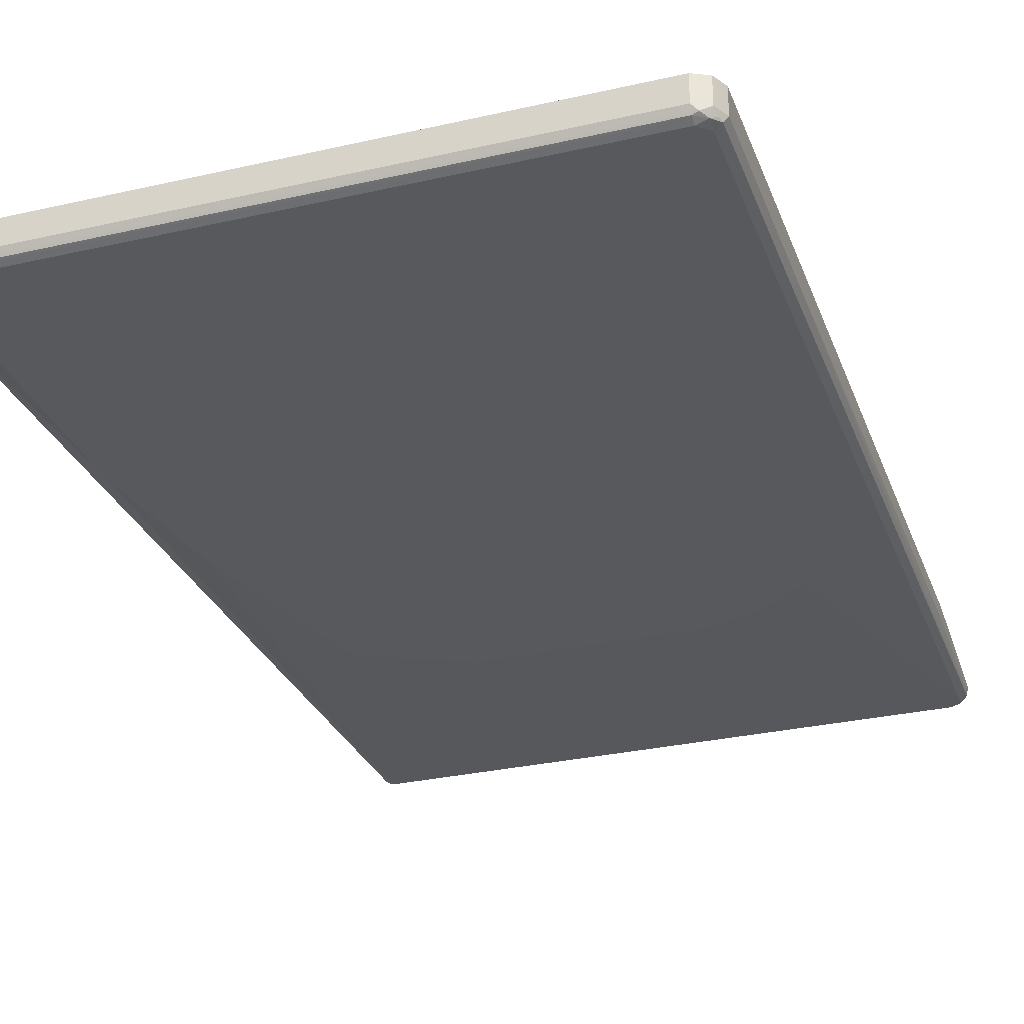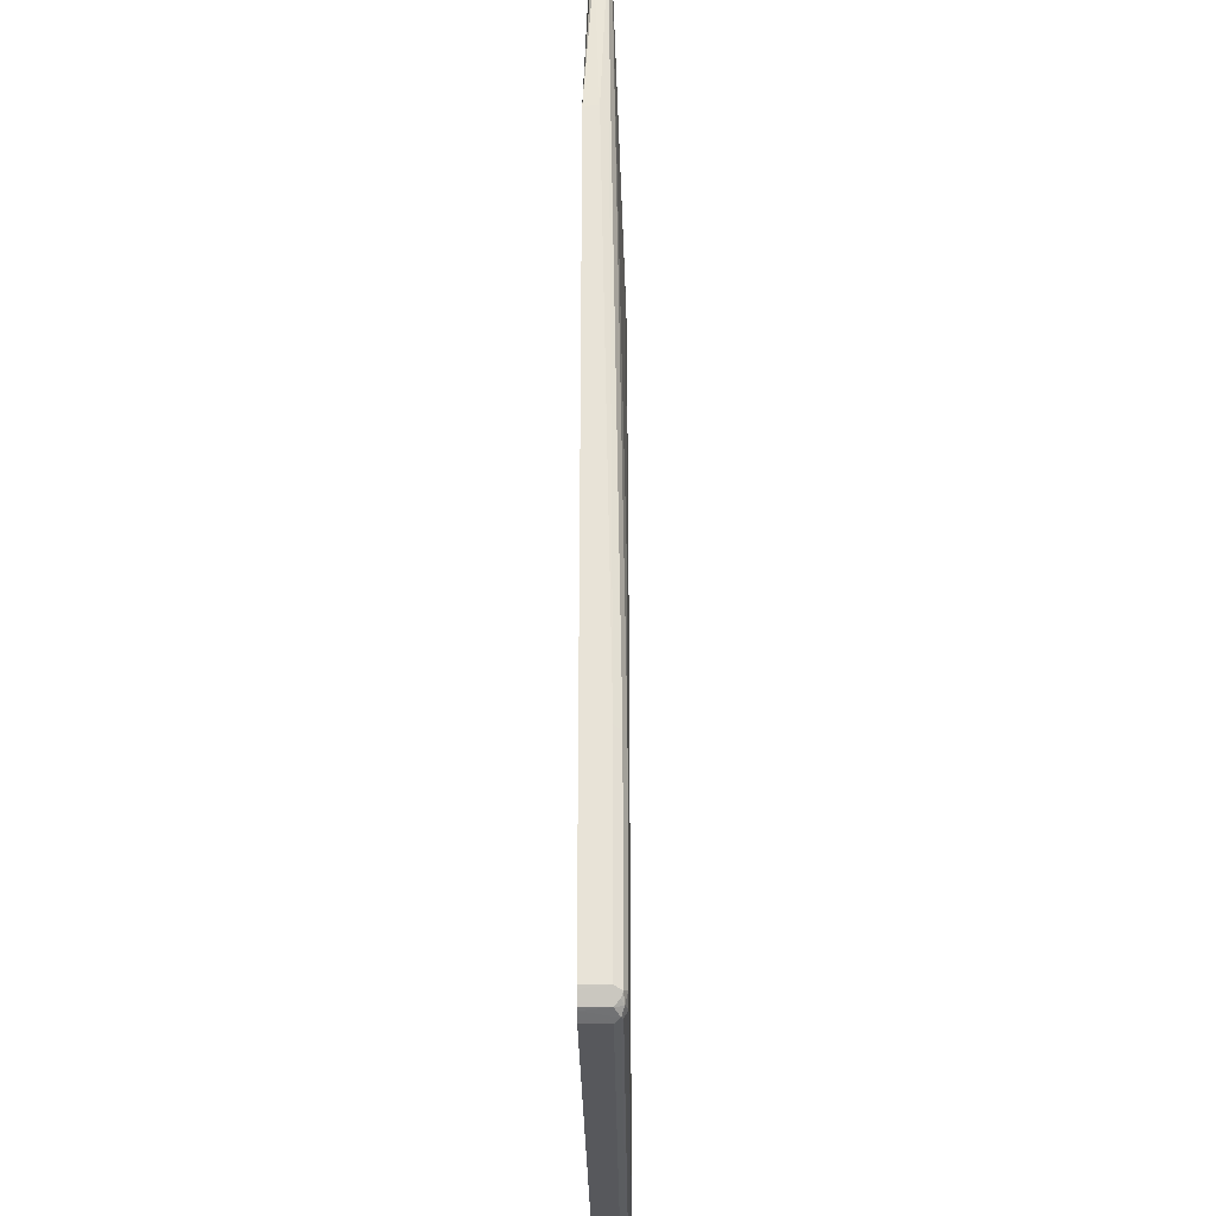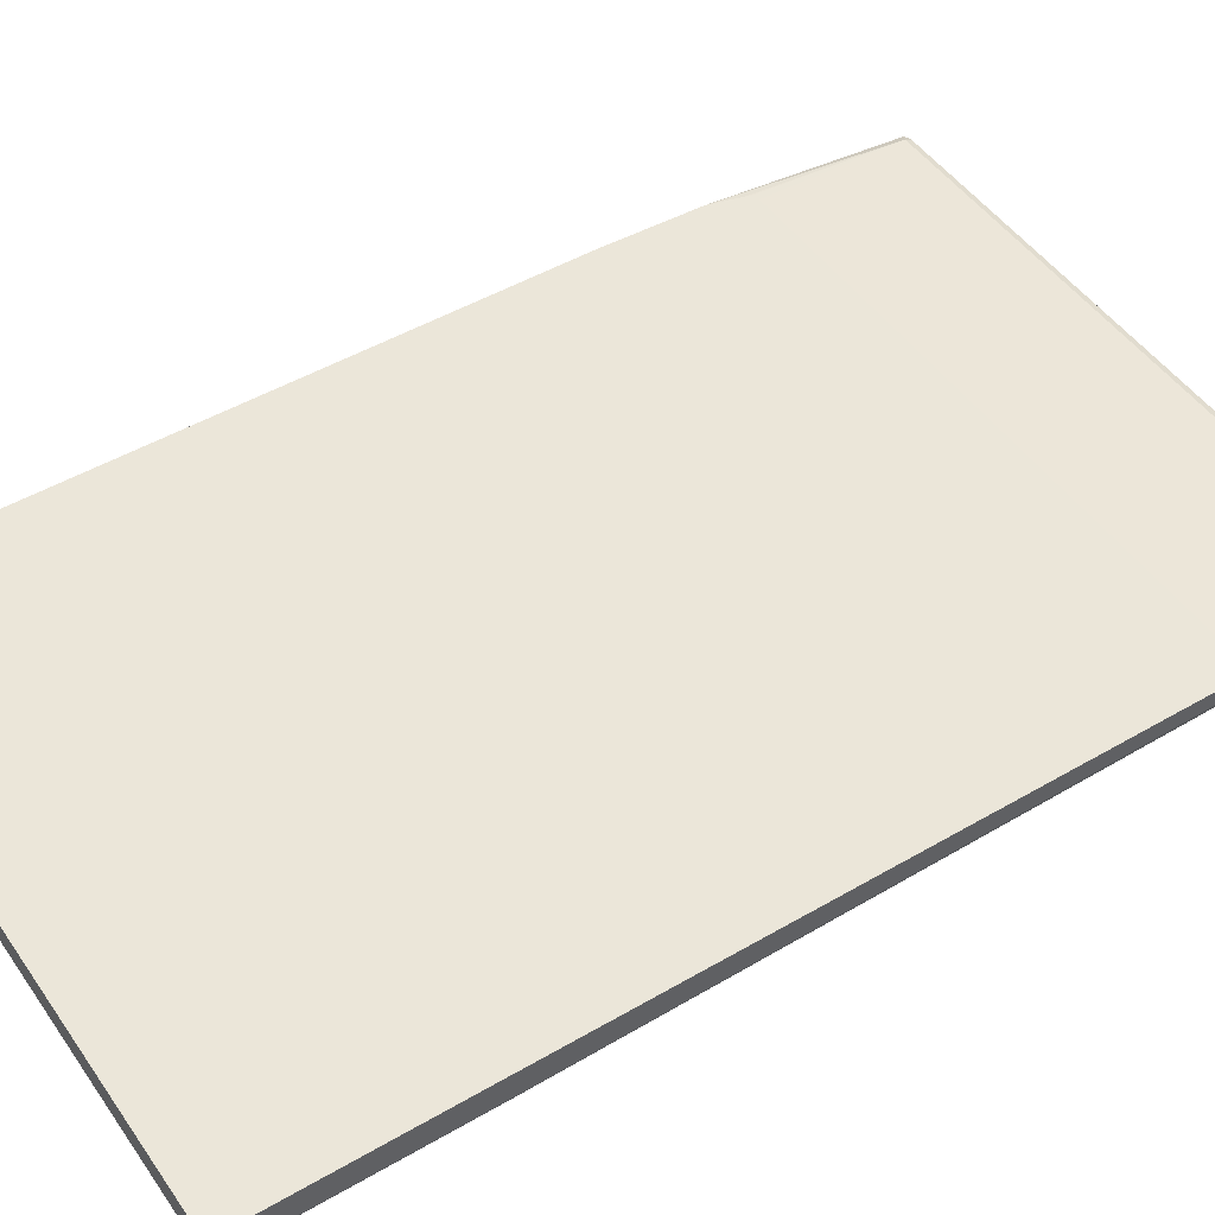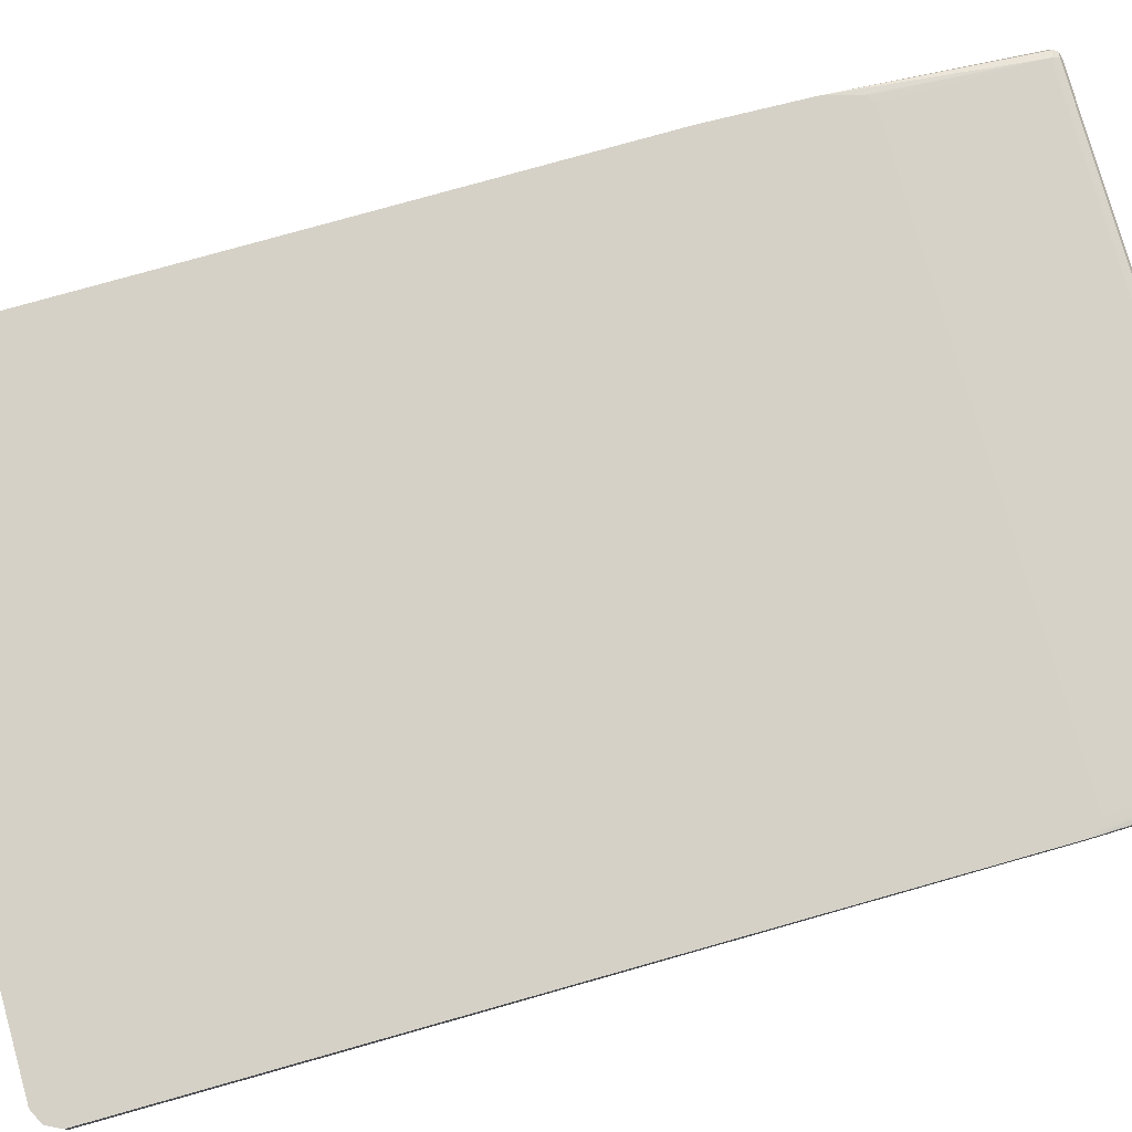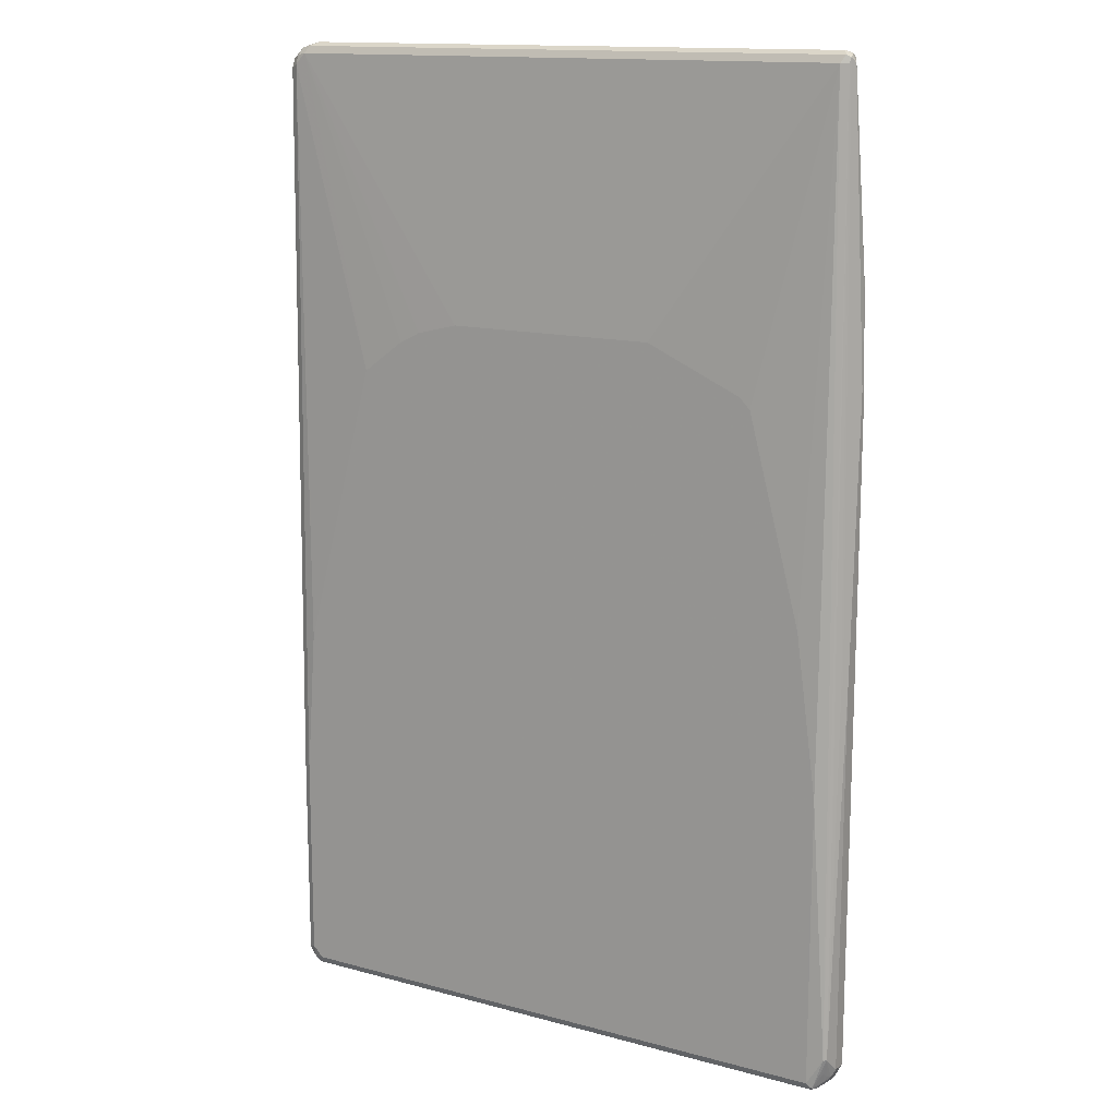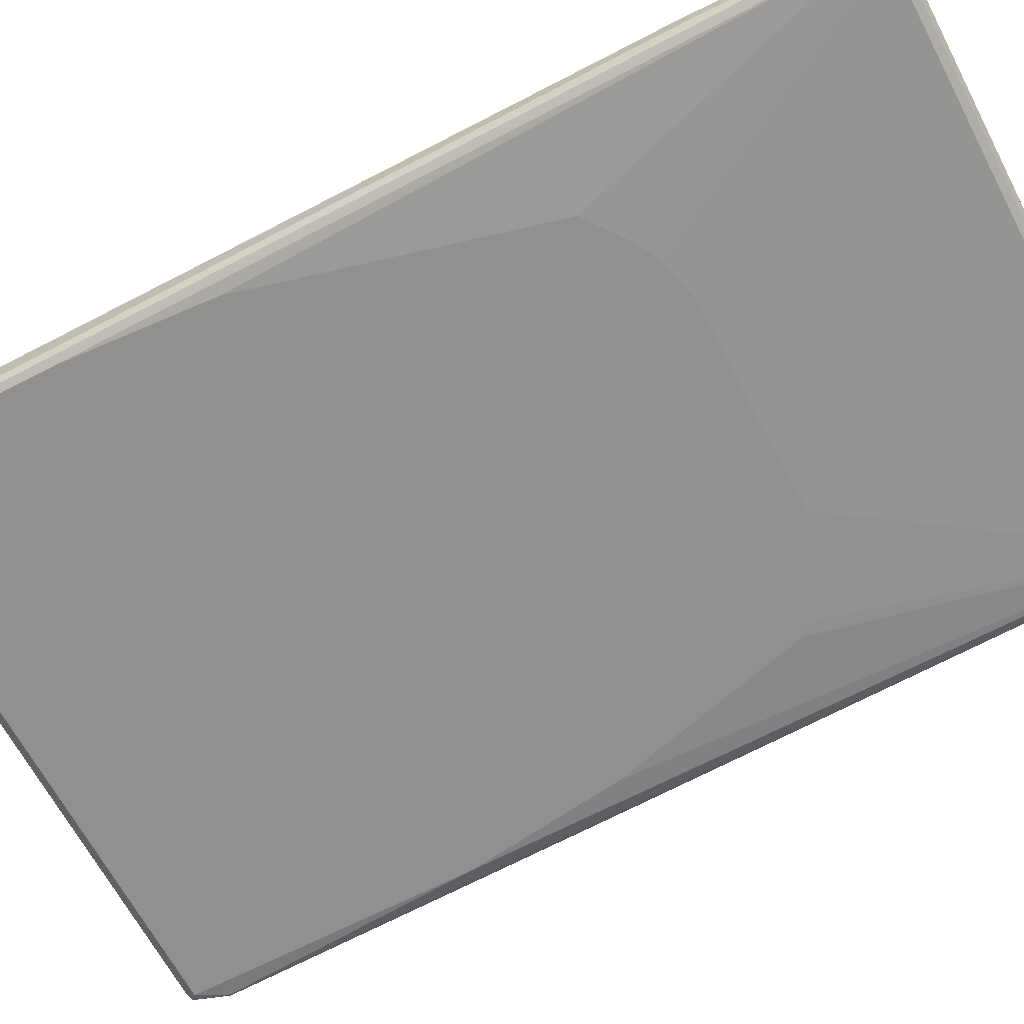
<metadata>
{"format":"obj","ext":"obj","renderer":"f3d","projection":"perspective","resolution":1024,"background":"white","views":[{"elev":-30.0,"azim":18.4,"up":"+Z"},{"elev":-28.6,"azim":90.7,"up":"+Y"},{"elev":48.0,"azim":56.8,"up":"+Z"},{"elev":78.7,"azim":74.3,"up":"+Z"},{"elev":14.1,"azim":-149.2,"up":"+Y"},{"elev":-65.7,"azim":117.7,"up":"+Z"}]}
</metadata>
<code>
v 0.5206 0.5385 -0.1795
v 0.516 0.7628 -0.1885
v 0.516 0.7987 -0.1705
v 0.5206 0.5385 -0.1543
v 0.5206 -0.4487 -0.1974
v 0.5145 0.7837 -0.1915
v 0.5145 0.8016 -0.1735
v 0.4935 0.8166 -0.175
v 0.5115 0.7987 -0.166
v 0.4846 0.7897 -0.1616
v 0.5145 0.5504 -0.1543
v 0.5206 -0.7897 -0.1543
v 0.5206 -0.7897 -0.1974
v 0.5145 -0.4547 -0.2094
v 0.5025 0.7897 -0.1974
v 0.4996 0.8047 -0.1945
v 0.5115 0.7987 -0.1885
v 0.5025 0.8121 -0.1817
v 0.4846 0.8212 -0.1773
v 0.4756 0.8166 -0.166
v 0.4666 0.8076 -0.1616
v 0.5025 0.5587 -0.1543
v 0.5181 -0.7947 -0.1543
v 0.5085 -0.8136 -0.1974
v 0.5115 -0.8032 -0.2064
v 0.5145 -0.7956 -0.2094
v 0.5025 -0.4487 -0.2154
v 0.3589 0.2871 -0.2154
v 0.4846 0.8076 -0.1974
v 0.4846 -0.1974 -0.2154
v 0.4787 0.8196 -0.1915
v 0.4935 0.8166 -0.1885
v 0.4666 0.8257 -0.1795
v 0.4666 0.8196 -0.1675
v -0.4846 0.8196 -0.1675
v -0.4846 0.8076 -0.1616
v 0.4846 0.5617 -0.1543
v 0.5121 -0.8066 -0.1543
v 0.5085 -0.8136 -0.1543
v 0.5036 -0.8162 -0.1543
v 0.4935 -0.8212 -0.2064
v 0.5025 -0.8099 -0.2109
v 0.5025 -0.7897 -0.2154
v 0.2872 0.3409 -0.2154
v 0.2512 0.3589 -0.2154
v 0.1795 0.3768 -0.2154
v -0.4846 0.8076 -0.1974
v -0.4906 0.8196 -0.1915
v -0.4935 0.8212 -0.1705
v -0.4846 0.8257 -0.1795
v -0.4966 0.8136 -0.1675
v -0.5147 0.4953 -0.1543
v -0.4999 0.5504 -0.1543
v -0.4974 0.5553 -0.1543
v -0.4859 0.5611 -0.1543
v -0.4846 0.5617 -0.1543
v 0.4917 -0.8221 -0.1543
v 0.4846 -0.8257 -0.1974
v -0.4218 -0.8212 -0.2064
v 0.4846 -0.8196 -0.2094
v 0.4846 -0.8076 -0.2154
v -0.1795 0.3768 -0.2154
v -0.4966 0.8076 -0.1915
v -0.341 0.305 -0.2154
v -0.3589 0.2871 -0.2154
v -0.4487 -0.05383 -0.2154
v -0.4846 -0.323 -0.2154
v -0.5115 -0.7628 -0.2109
v -0.498 0.8166 -0.1885
v -0.4966 0.8196 -0.1795
v -0.5025 0.8076 -0.1795
v -0.5151 0.4885 -0.1543
v 0.4846 -0.8257 -0.1543
v -0.4846 -0.8257 -0.1974
v -0.4846 -0.8196 -0.2094
v 0.4039 -0.8166 -0.2109
v -0.4846 -0.8076 -0.2154
v -0.516 -0.7628 -0.2064
v -0.5145 -0.1435 -0.1915
v -0.4935 -0.8166 -0.2109
v -0.5206 0.323 -0.1616
v -0.516 -0.1345 -0.1885
v -0.5206 -0.1435 -0.1795
v -0.5206 0.323 -0.1543
v -0.4846 -0.8257 -0.1543
v -0.5059 -0.815 -0.1543
v -0.4966 -0.8196 -0.2034
v -0.5085 -0.7897 -0.2034
v -0.5115 -0.7987 -0.193
v -0.5145 -0.8016 -0.1855
v -0.5206 -0.7897 -0.1795
v -0.507 -0.8076 -0.1952
v -0.5206 -0.7897 -0.1543
v -0.5085 -0.8136 -0.1543
v -0.5085 -0.8136 -0.1735
v -0.5169 -0.7971 -0.1543
v -0.5099 -0.811 -0.1543
f 1 2 3
f 41 59 75
f 41 75 60
f 41 60 42
f 42 60 61
f 42 61 43
f 47 63 48
f 47 62 64
f 47 64 65
f 47 65 66
f 41 74 59
f 47 66 67
f 47 68 63
f 48 69 50
f 48 63 69
f 49 50 70
f 49 70 51
f 50 69 70
f 51 70 71
f 51 71 52
f 52 71 72
f 47 67 68
f 57 73 58
f 41 58 74
f 40 57 58
f 28 44 29
f 29 44 45
f 29 45 46
f 29 46 62
f 29 62 47
f 29 47 48
f 29 48 31
f 31 33 32
f 31 48 50
f 40 58 41
f 31 50 33
f 33 50 49
f 34 49 35
f 35 49 36
f 36 49 51
f 36 51 52
f 36 52 53
f 36 53 54
f 36 54 55
f 36 55 56
f 33 49 34
f 27 28 30
f 58 73 85
f 59 74 75
f 78 90 91
f 78 91 83
f 78 83 82
f 78 82 79
f 80 87 92
f 80 92 88
f 81 83 91
f 81 91 93
f 81 93 84
f 78 89 90
f 86 94 95
f 87 95 90
f 87 90 92
f 88 92 89
f 89 92 90
f 90 95 96
f 90 96 91
f 91 96 93
f 94 97 95
f 95 97 96
f 86 95 87
f 58 85 74
f 78 88 89
f 74 85 86
f 60 76 61
f 60 75 80
f 61 76 80
f 61 80 77
f 63 68 78
f 63 78 79
f 63 79 82
f 63 82 69
f 67 77 68
f 78 80 88
f 68 77 80
f 69 81 71
f 69 71 70
f 69 82 83
f 69 83 81
f 71 81 72
f 72 81 84
f 74 86 87
f 74 87 80
f 74 80 75
f 68 80 78
f 27 44 28
f 60 80 76
f 27 46 45
f 4 96 97
f 4 97 94
f 4 94 86
f 4 86 85
f 4 85 73
f 4 73 57
f 4 57 40
f 4 40 39
f 4 39 38
f 4 93 96
f 4 38 23
f 5 13 26
f 5 26 14
f 5 14 6
f 6 15 16
f 6 16 17
f 6 17 7
f 6 14 27
f 6 27 15
f 7 17 18
f 4 23 12
f 7 18 8
f 4 84 93
f 4 53 52
f 27 45 44
f 1 3 4
f 1 4 12
f 1 12 13
f 1 13 5
f 1 5 2
f 2 6 3
f 2 5 6
f 3 6 7
f 4 52 72
f 3 7 8
f 3 9 4
f 4 9 10
f 4 10 11
f 4 11 22
f 4 22 37
f 4 37 56
f 4 56 55
f 4 55 54
f 4 54 53
f 3 8 9
f 8 18 32
f 4 72 84
f 8 19 20
f 20 35 36
f 20 36 21
f 21 36 56
f 21 56 37
f 21 37 22
f 24 38 39
f 24 39 40
f 24 41 42
f 24 42 25
f 20 34 35
f 25 42 26
f 27 43 61
f 27 61 77
f 27 77 67
f 27 67 66
f 27 66 65
f 27 65 64
f 27 64 62
f 8 32 19
f 27 62 46
f 26 42 43
f 19 32 33
f 24 40 41
f 13 23 38
f 8 20 9
f 19 34 20
f 9 21 10
f 10 21 11
f 11 21 22
f 12 23 13
f 13 38 24
f 13 24 25
f 13 25 26
f 9 20 21
f 14 26 43
f 15 28 29
f 15 29 16
f 15 27 30
f 15 30 28
f 16 29 31
f 16 31 32
f 16 32 17
f 17 32 18
f 19 33 34
f 14 43 27

</code>
